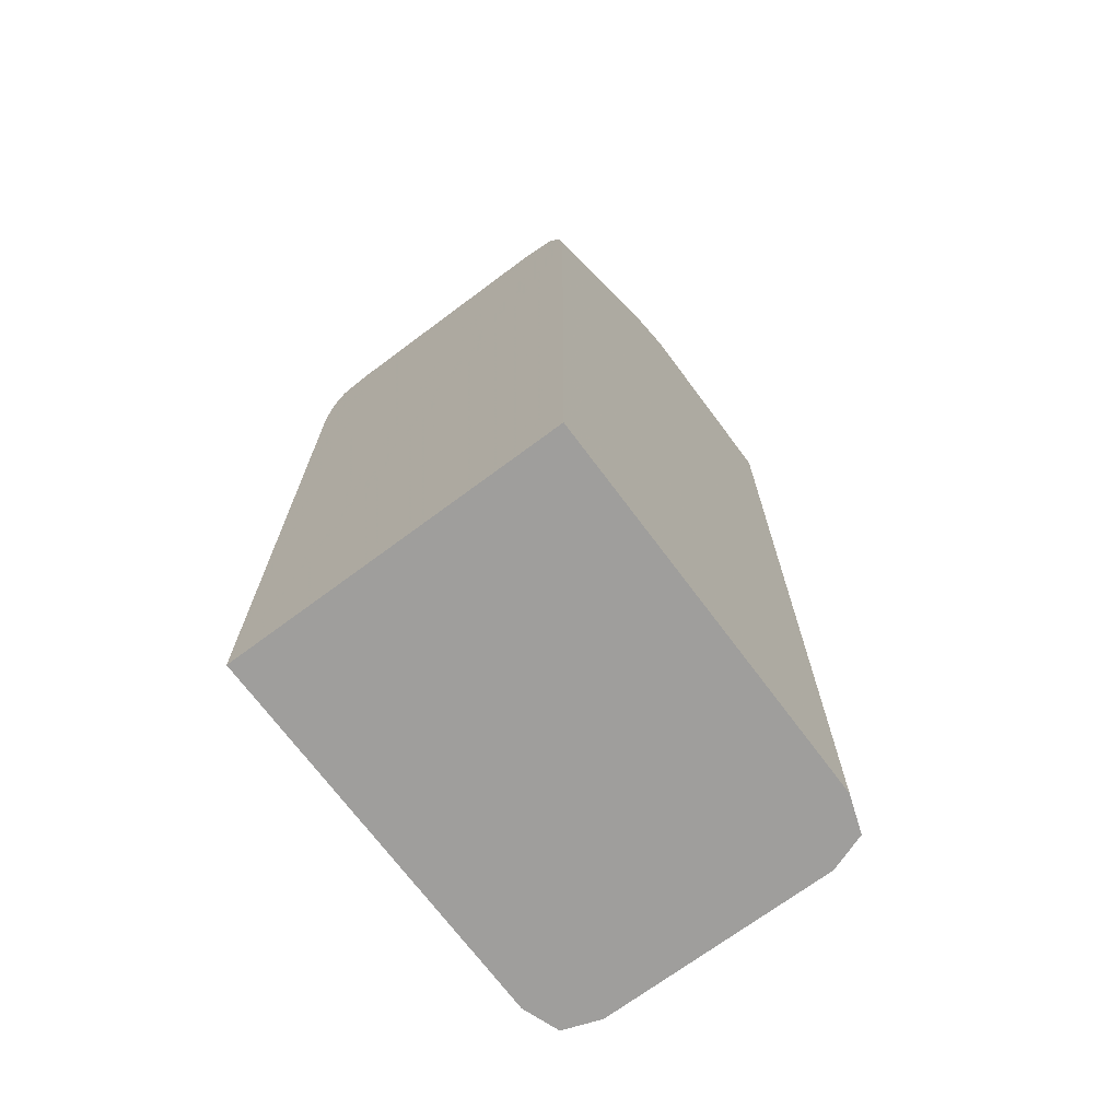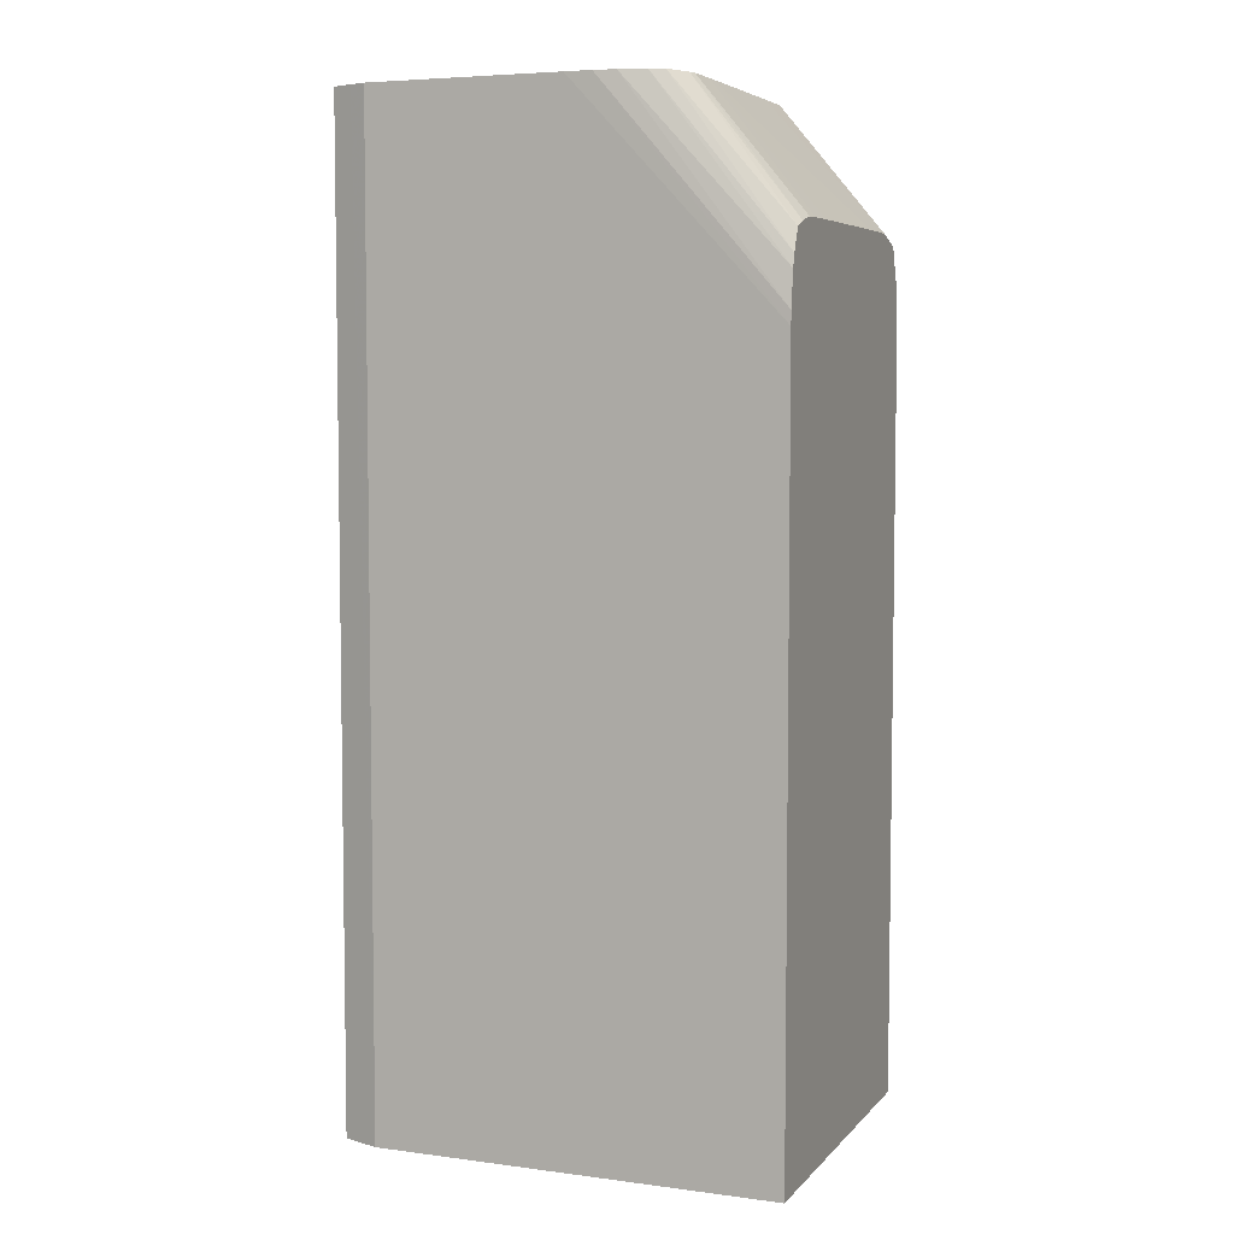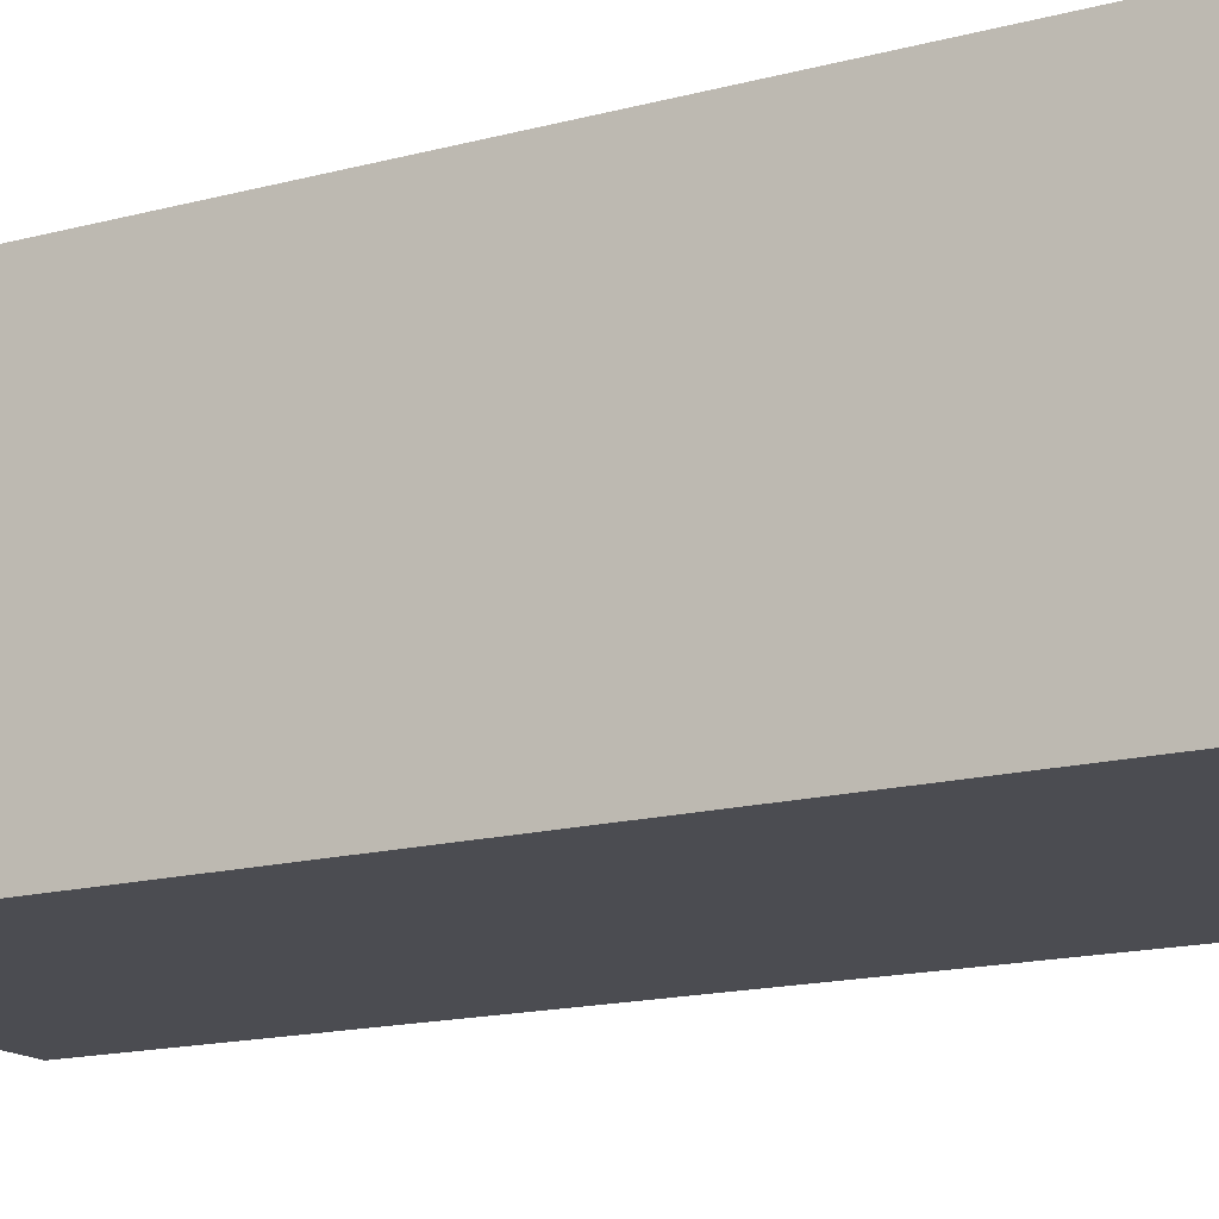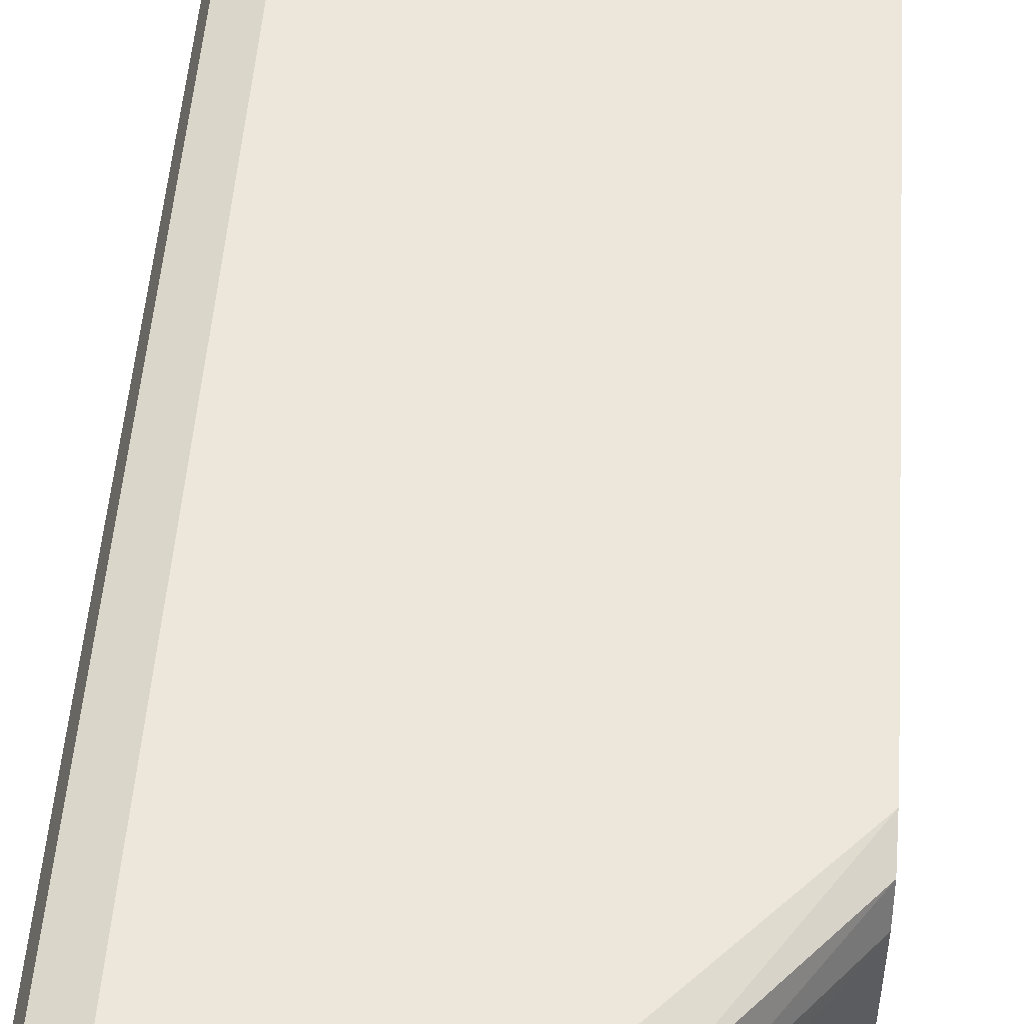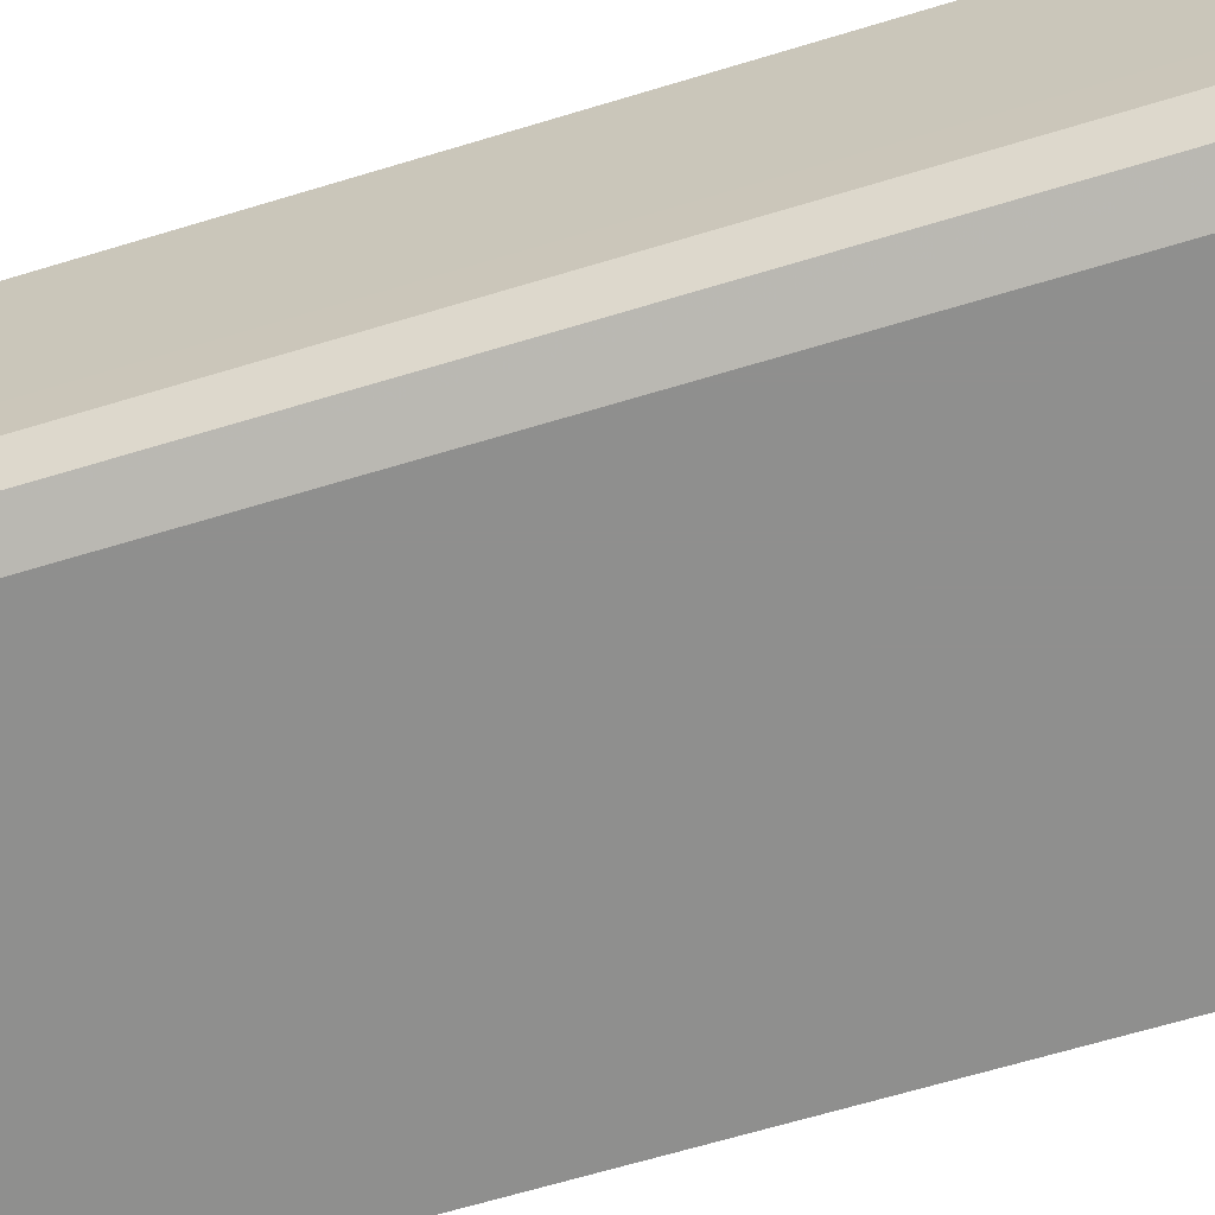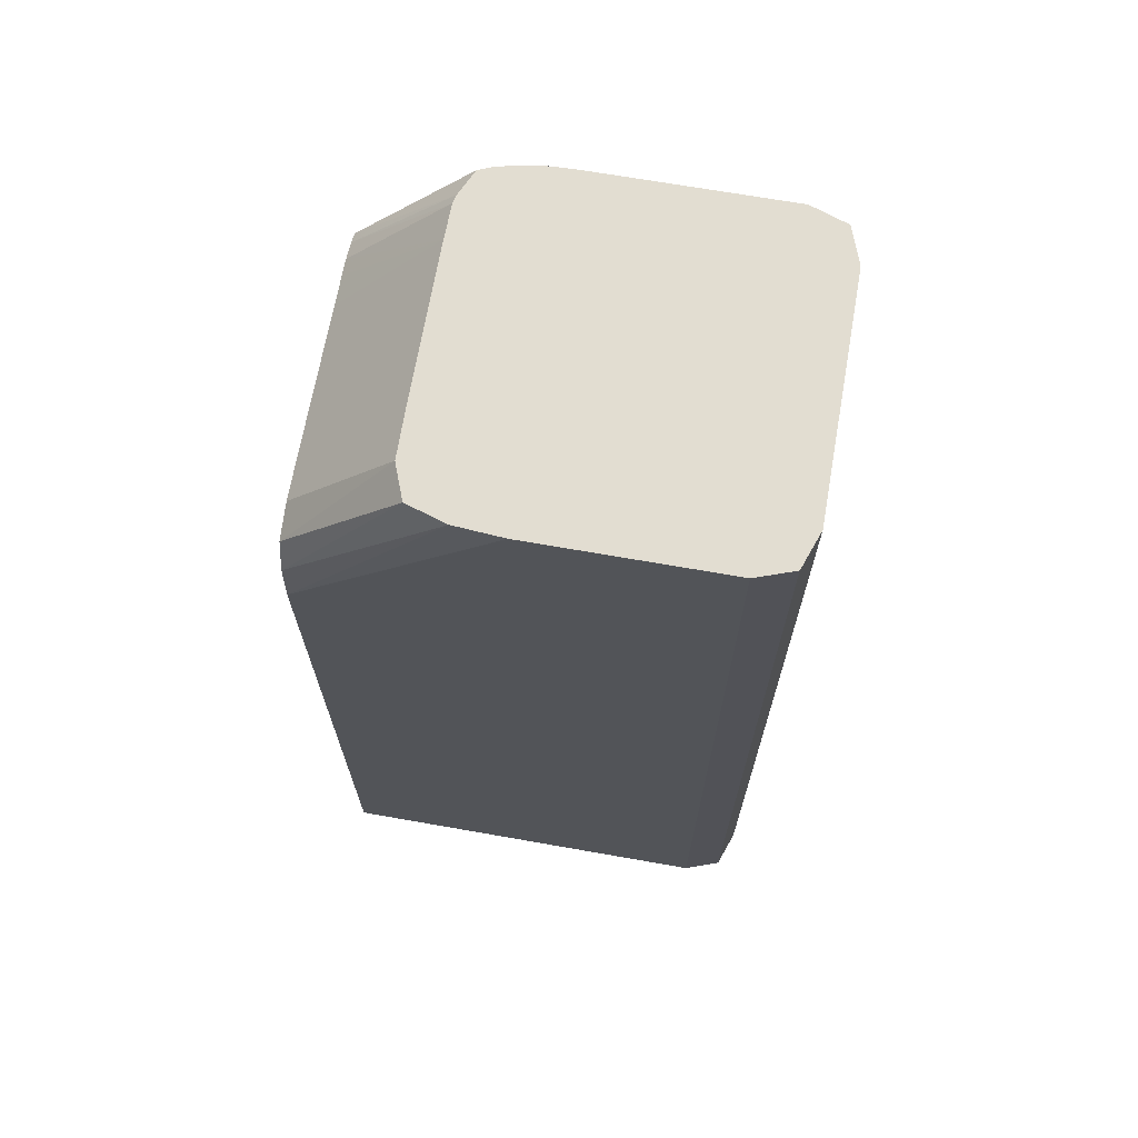
<metadata>
{"format":"obj","ext":"obj","renderer":"f3d","projection":"perspective","resolution":1024,"background":"white","views":[{"elev":-70.9,"azim":-53.3,"up":"+Y"},{"elev":5.6,"azim":-158.2,"up":"+Y"},{"elev":-15.5,"azim":-60.4,"up":"+Z"},{"elev":51.3,"azim":-175.9,"up":"+Z"},{"elev":-65.3,"azim":107.0,"up":"+Z"},{"elev":68.6,"azim":10.0,"up":"+Y"}]}
</metadata>
<code>
v 0.00761 0.0004208 0.03673
v 0.01175 0.0004208 0.03673
v 0.00761 0.0004208 0.04027
v 0.00761 0.008248 0.03673
v 0.012 0.0004208 0.03682
v 0.01175 0.01052 0.03673
v 0.01192 0.01052 0.03679
v 0.01175 0.0004208 0.04027
v 0.00761 0.008248 0.04027
v 0.00761 0.008388 0.03673
v 0.009473 0.01052 0.03673
v 0.009749 0.01052 0.03673
v 0.01214 0.0004208 0.03686
v 0.01214 0.01052 0.03686
v 0.01214 0.0004208 0.04014
v 0.01196 0.01052 0.0402
v 0.01175 0.01052 0.04027
v 0.009749 0.01052 0.04027
v 0.009249 0.01052 0.04024
v 0.00761 0.008749 0.04023
v 0.00761 0.008749 0.03677
v 0.009249 0.01052 0.03676
v 0.01227 0.0004208 0.03725
v 0.01227 0.01052 0.03725
v 0.01218 0.0004208 0.04001
v 0.01221 0.01052 0.03992
v 0.01214 0.01052 0.04014
v 0.008835 0.01052 0.04011
v 0.00761 0.00912 0.0401
v 0.00761 0.008884 0.03681
v 0.008978 0.01052 0.03682
v 0.01227 0.0004208 0.03775
v 0.01227 0.01052 0.03775
v 0.01227 0.0004208 0.03975
v 0.01227 0.01052 0.03975
v 0.008697 0.01052 0.03975
v 0.00761 0.009233 0.03975
v 0.00761 0.009117 0.03691
v 0.008832 0.01052 0.03689
v 0.01227 0.0004208 0.03925
v 0.01227 0.01052 0.03925
v 0.008689 0.01052 0.03925
v 0.00761 0.009237 0.03925
v 0.00761 0.009177 0.03704
v 0.008711 0.01052 0.03716
v 0.008683 0.01052 0.03775
v 0.00761 0.009233 0.03775
v 0.00761 0.009226 0.03725
v 0.008689 0.01052 0.03725
v 0.008684 0.01052 0.03762
v 0.00761 0.009229 0.03744
f 1 2 5
f 1 5 13
f 1 13 23
f 1 23 32
f 1 32 40
f 1 40 34
f 1 34 25
f 1 25 15
f 1 15 8
f 1 8 3
f 1 3 9
f 1 9 20
f 1 20 29
f 1 29 37
f 1 37 43
f 1 43 47
f 1 47 51
f 1 51 48
f 1 48 44
f 1 44 38
f 1 38 30
f 1 30 21
f 1 21 10
f 1 10 4
f 1 4 12
f 1 12 6
f 1 6 2
f 2 6 7
f 2 7 5
f 3 8 17
f 3 17 18
f 3 18 9
f 4 10 11
f 4 11 12
f 5 7 13
f 6 12 11
f 6 11 22
f 6 22 31
f 6 31 39
f 6 39 45
f 6 45 49
f 6 49 50
f 6 50 46
f 6 46 42
f 6 42 36
f 6 36 28
f 6 28 19
f 6 19 18
f 6 18 17
f 6 17 16
f 6 16 27
f 6 27 26
f 6 26 35
f 6 35 41
f 6 41 33
f 6 33 24
f 6 24 14
f 6 14 7
f 7 14 13
f 8 15 16
f 8 16 17
f 9 18 19
f 9 19 20
f 10 21 22
f 10 22 11
f 13 14 24
f 13 24 23
f 15 25 26
f 15 26 27
f 15 27 16
f 19 28 20
f 20 28 29
f 21 30 31
f 21 31 22
f 23 24 33
f 23 33 32
f 25 34 26
f 26 34 35
f 28 36 29
f 29 36 37
f 30 38 39
f 30 39 31
f 32 33 41
f 32 41 40
f 34 40 41
f 34 41 35
f 36 42 37
f 37 42 43
f 38 44 45
f 38 45 39
f 42 46 43
f 43 46 47
f 44 48 49
f 44 49 45
f 46 50 47
f 47 50 51
f 48 51 50
f 48 50 49

</code>
